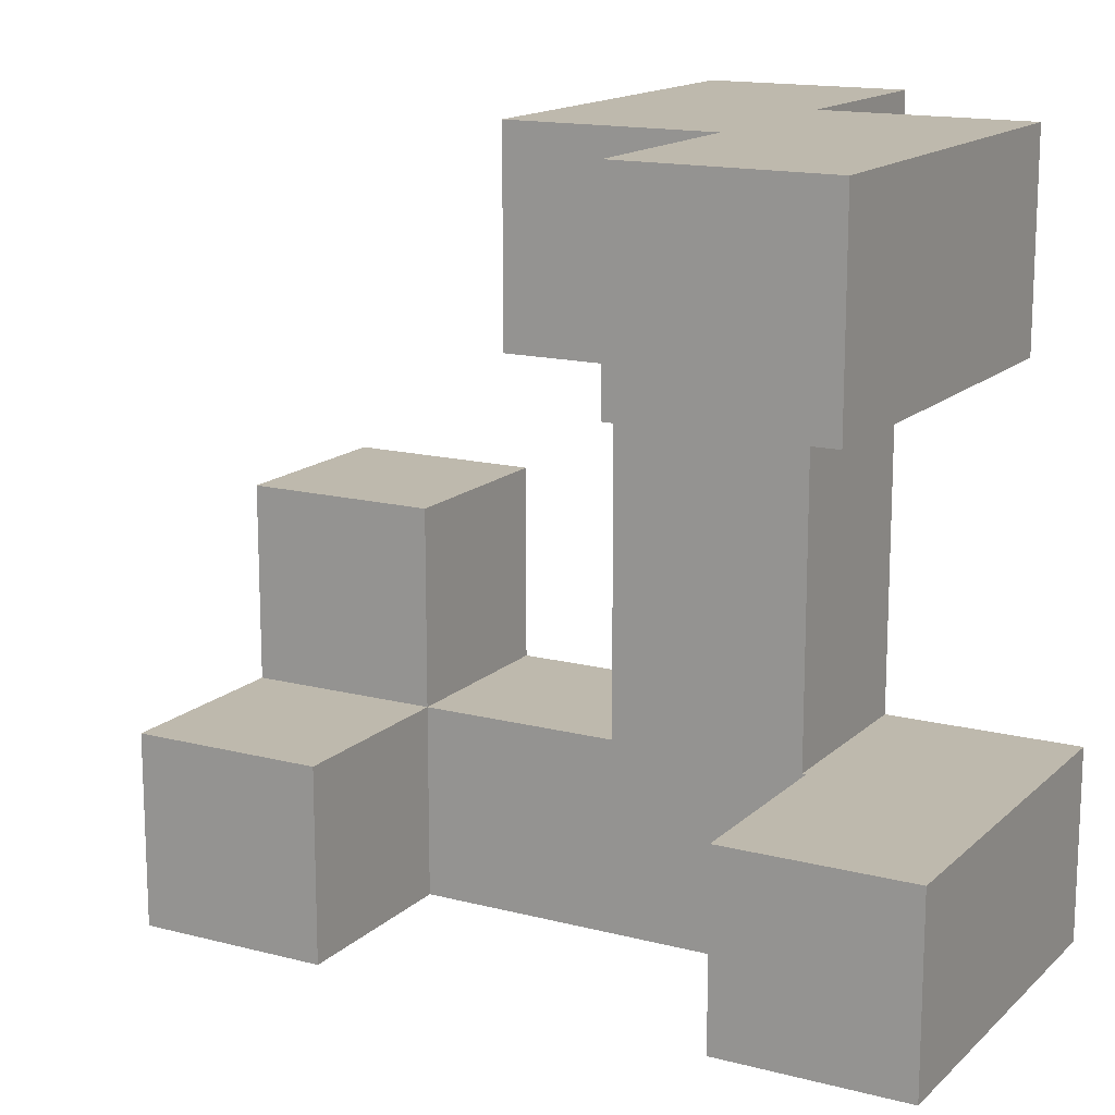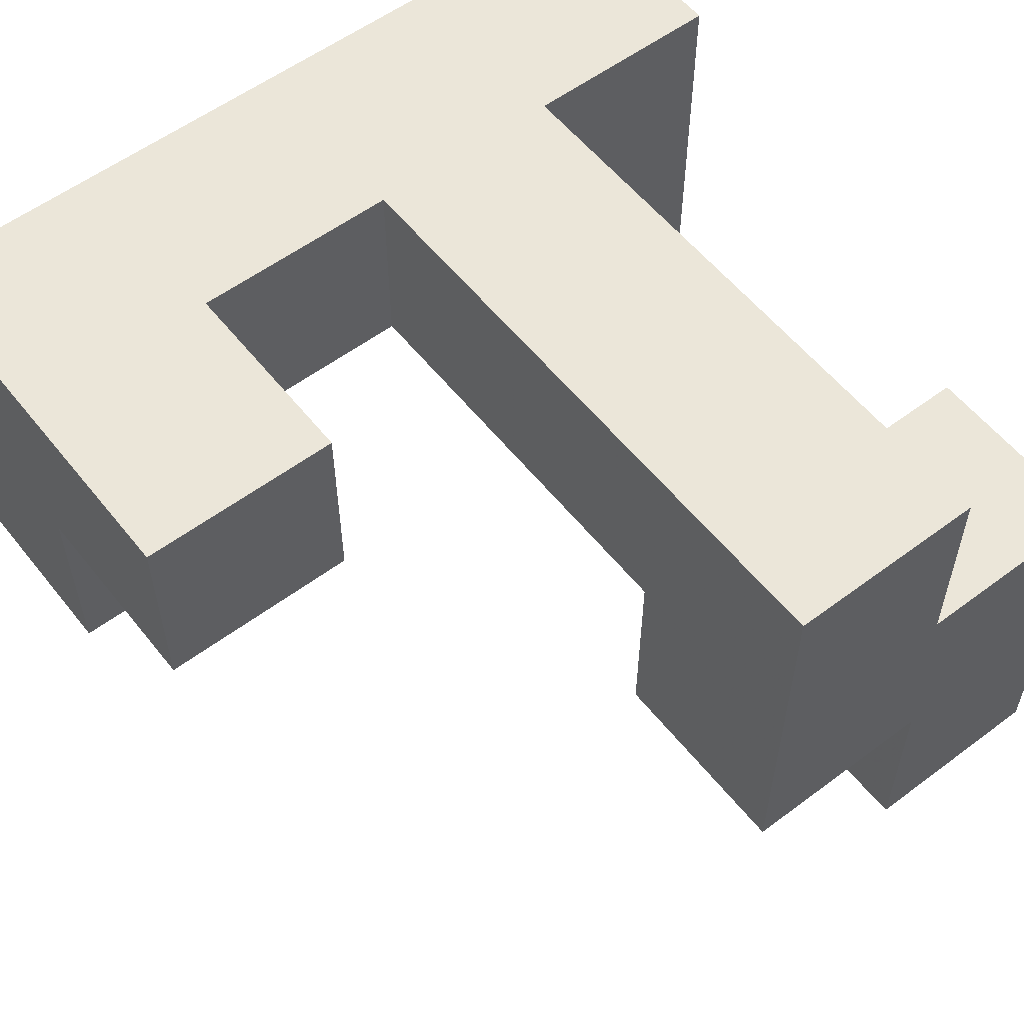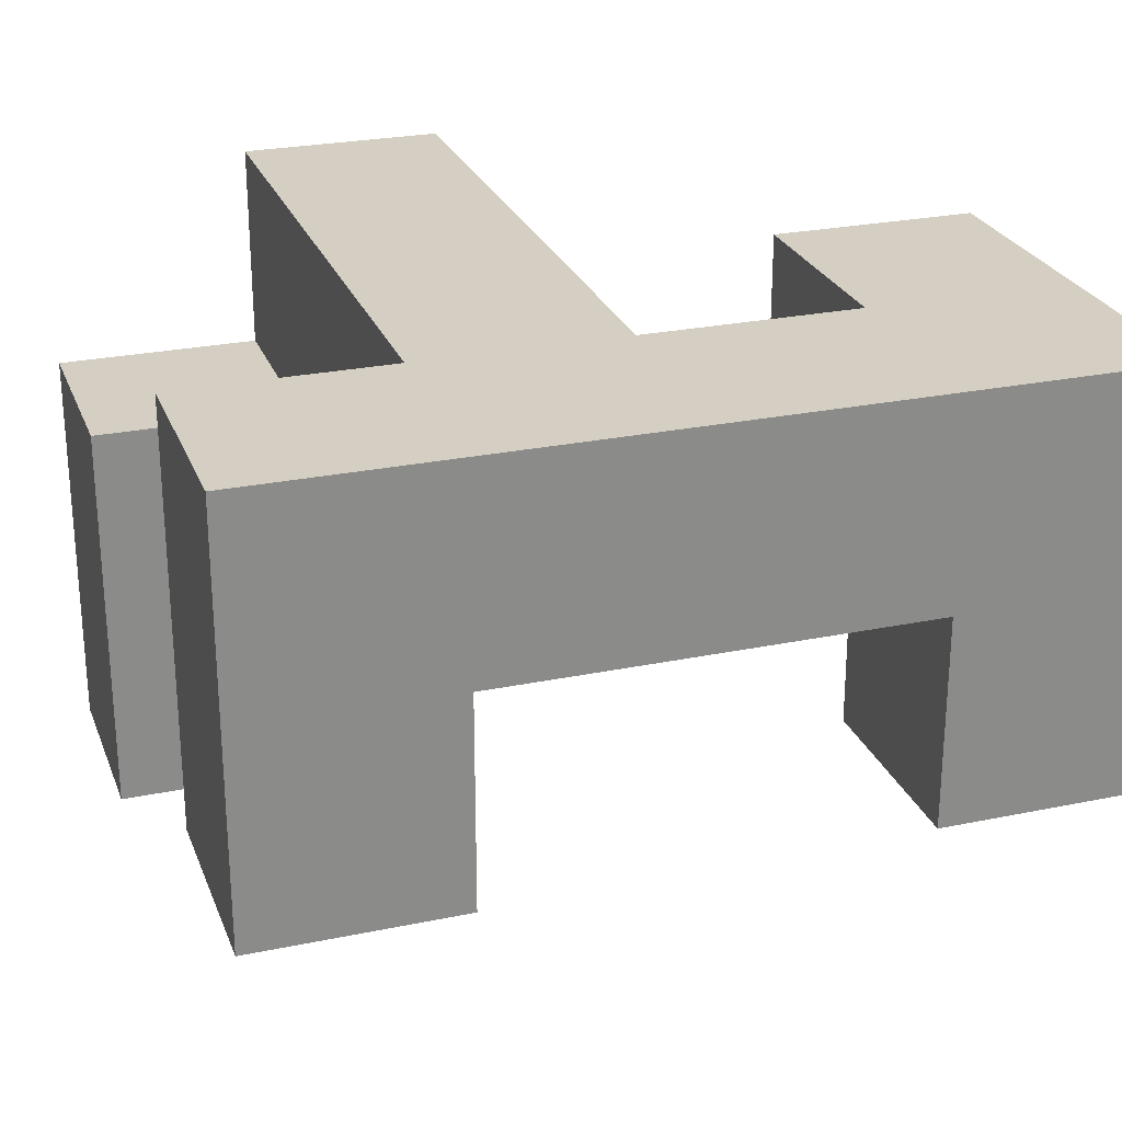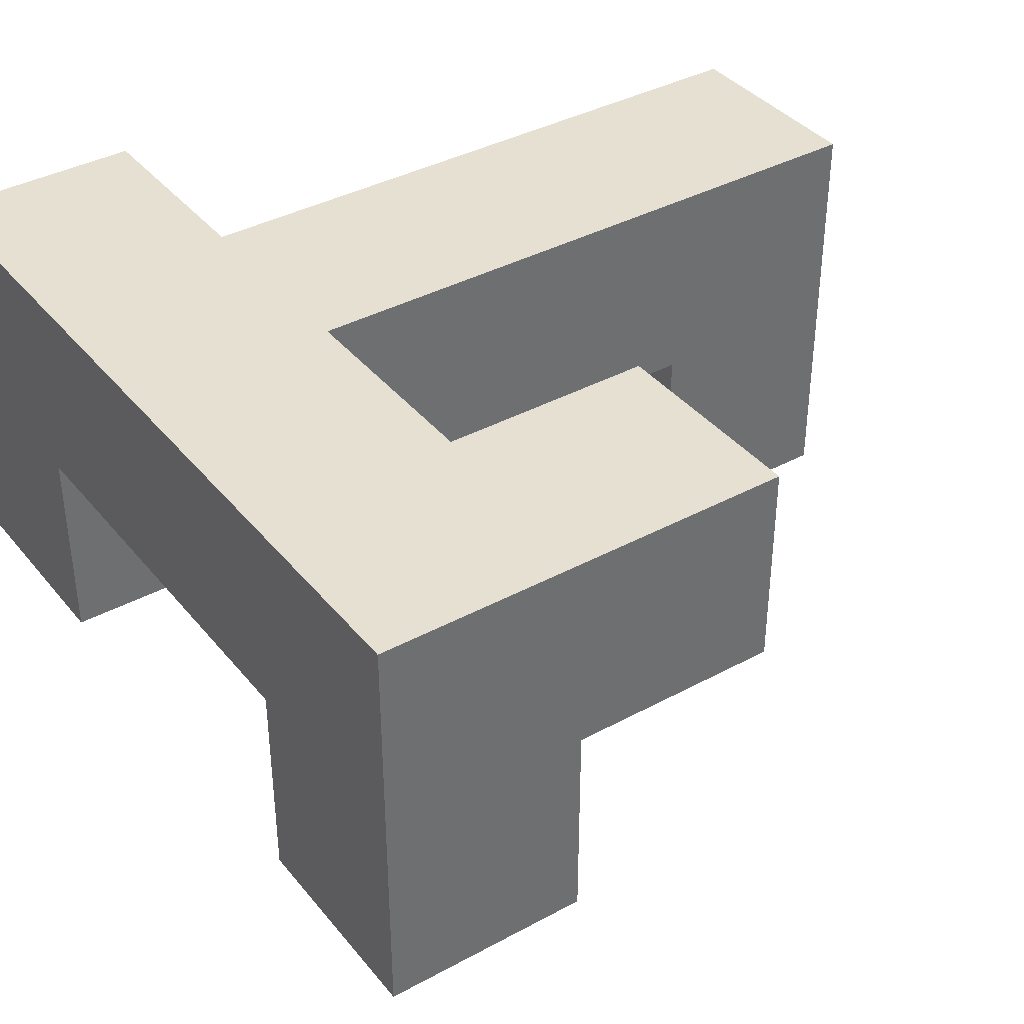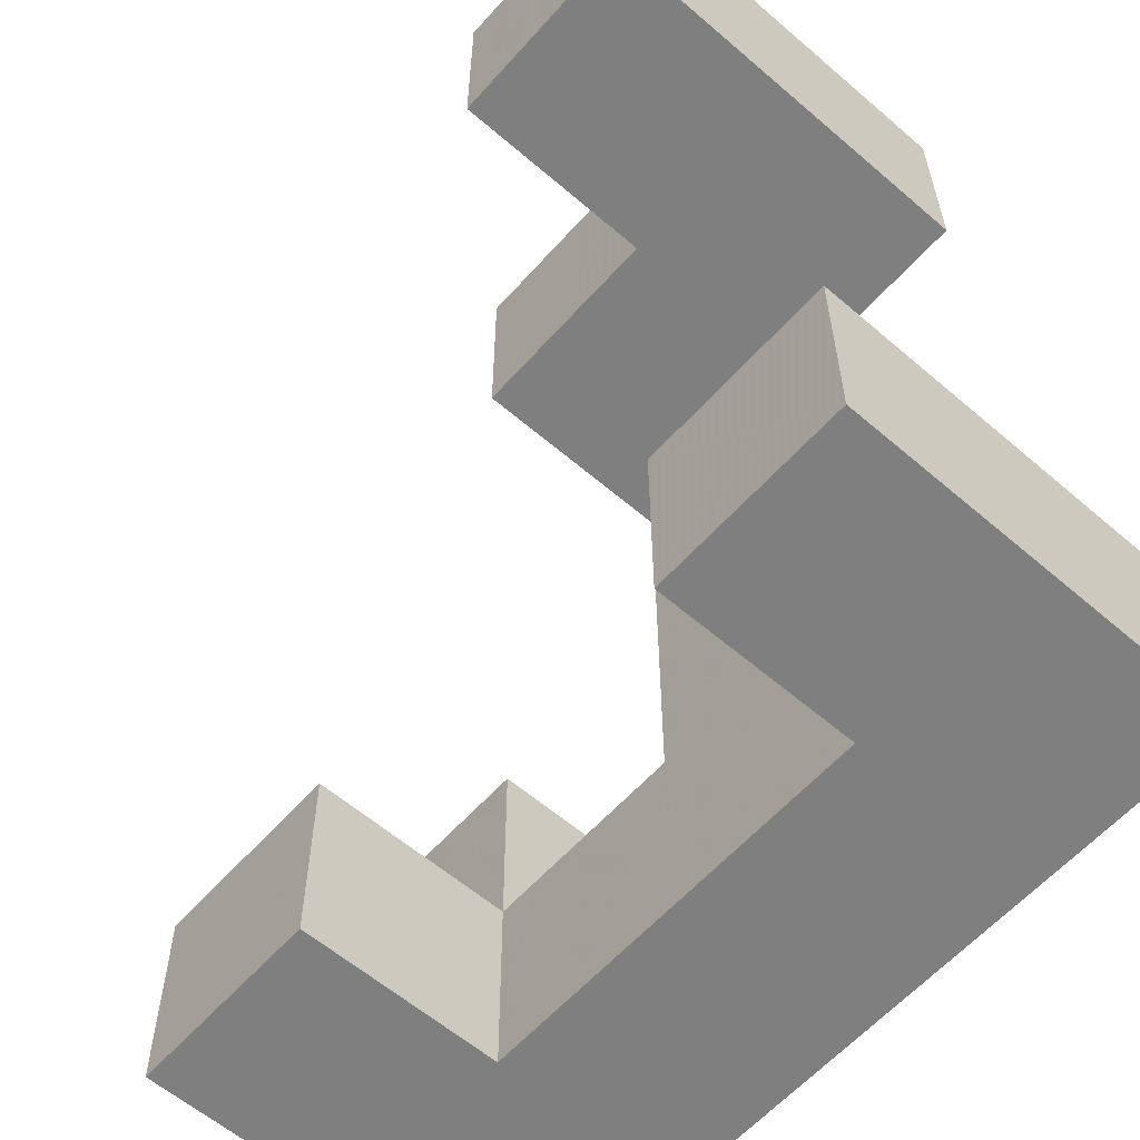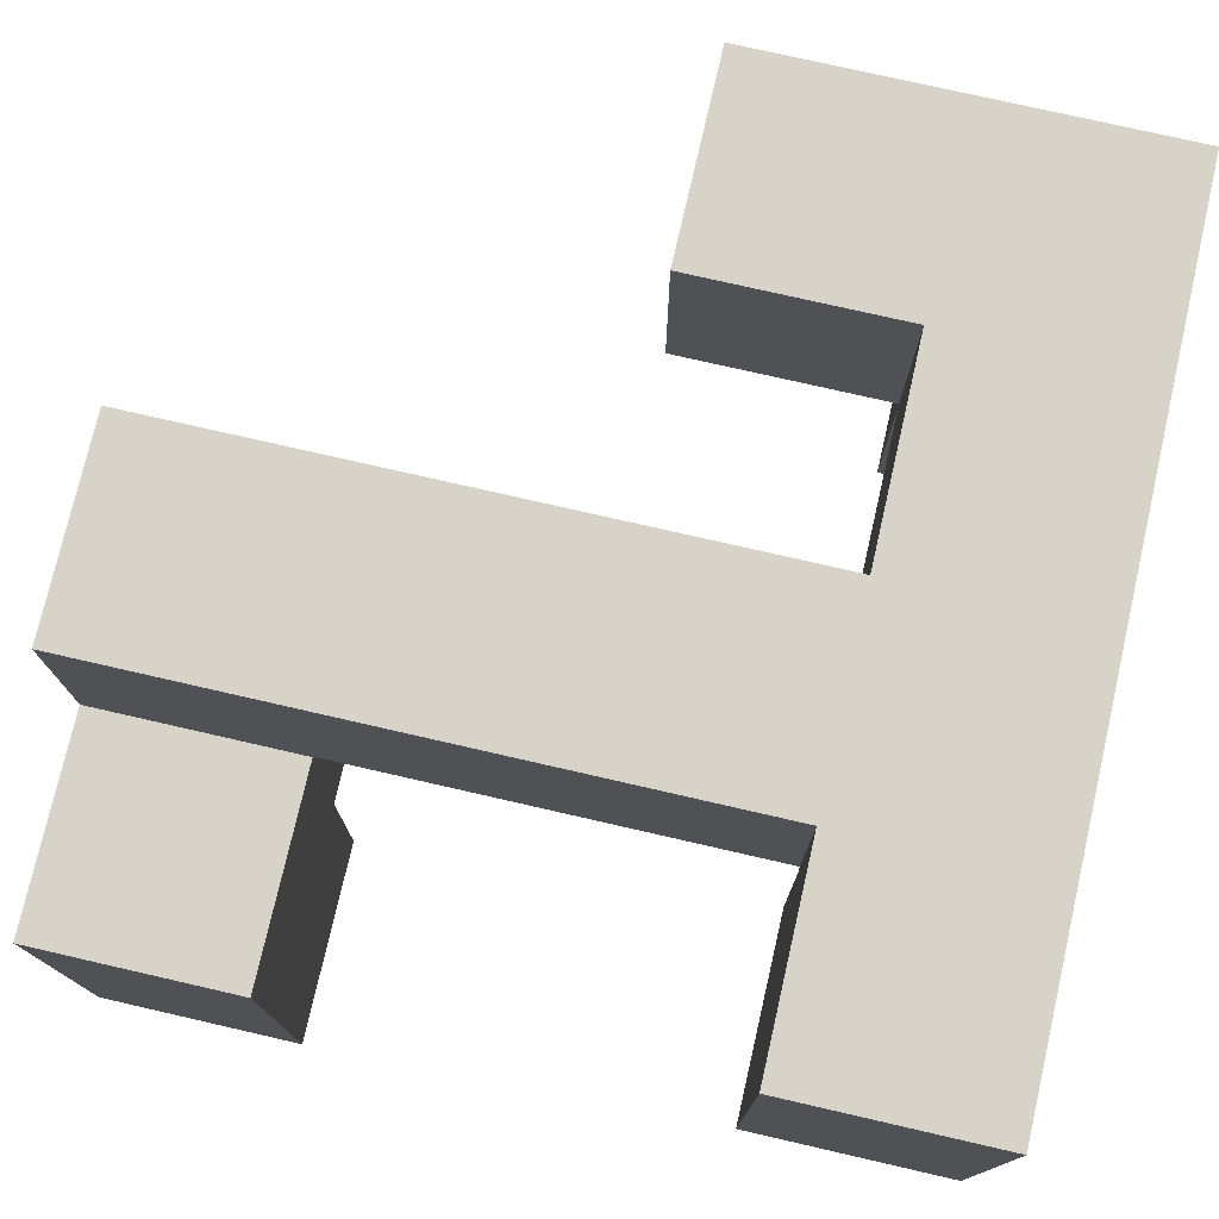
<metadata>
{"format":"obj","ext":"obj","renderer":"f3d","projection":"perspective","resolution":1024,"background":"white","views":[{"elev":15.1,"azim":-151.0,"up":"+Y"},{"elev":56.6,"azim":142.0,"up":"+Z"},{"elev":25.8,"azim":-18.3,"up":"+Z"},{"elev":38.3,"azim":55.5,"up":"+Z"},{"elev":-59.8,"azim":-131.4,"up":"+Y"},{"elev":76.1,"azim":-77.1,"up":"+Z"}]}
</metadata>
<code>
v -0.995 0.505 0
v -0.995 0.505 0.005
v -0.995 0.995 0.005
v -0.995 0.995 0
v -0.995 0.505 0.495
v -0.995 0.995 0.495
v -0.505 0.505 0
v -0.505 0.995 0
v -0.505 0.995 0.005
v -0.505 0.505 0.005
v -0.505 0.505 0.495
v -0.5 0.505 0.005
v -0.5 0.505 0.495
v -0.505 0.995 0.495
v -0.5 0.995 0.495
v -0.5 0.995 0.005
v -0.995 0.505 -0.495
v -0.995 0.505 -0.005
v -0.995 0.995 -0.005
v -0.995 0.995 -0.495
v -0.505 0.505 -0.495
v -0.505 0.995 -0.495
v -0.505 0.995 -0.005
v -0.505 0.505 -0.005
v -0.495 0.505 0.495
v -0.495 0.505 0.5
v -0.495 0.995 0.5
v -0.495 0.995 0.495
v -0.005 0.505 0.005
v -0.005 0.995 0.005
v -0.005 0.995 0.495
v -0.005 0.505 0.495
v -0.005 0.995 0.5
v -0.005 0.505 0.5
v -0.495 0.505 0.005
v -0.495 0.995 0.005
v -0.495 0.505 0.505
v -0.495 0.995 0.505
v -0.495 0.5 0.505
v -0.495 0.5 0.995
v -0.495 0.505 0.995
v -0.495 0.995 0.995
v -0.005 0.995 0.505
v -0.005 0.505 0.505
v -0.005 0.5 0.505
v -0.005 0.505 0.995
v -0.005 0.5 0.995
v -0.005 0.995 0.995
v -0.495 0 0.505
v -0.495 0 0.995
v -0.495 0.005 0.995
v -0.495 0.005 0.505
v -0.495 0.495 0.995
v -0.495 0.495 0.505
v -0.005 0 0.505
v -0.005 0.005 0.505
v -0.005 0.005 0.995
v -0.005 0 0.995
v -0.005 0.495 0.505
v -0.005 0.495 0.995
v -0.495 -0.5 0.505
v -0.495 -0.5 0.995
v -0.495 -0.495 0.995
v -0.495 -0.495 0.505
v -0.495 -0.005 0.995
v -0.495 -0.005 0.505
v -0.005 -0.5 0.505
v -0.005 -0.495 0.505
v -0.005 -0.495 0.995
v -0.005 -0.5 0.995
v -0.005 -0.005 0.505
v -0.005 -0.005 0.995
v -0.495 -0.505 0.505
v -0.495 -0.505 0.995
v -0.005 -0.505 0.505
v -0.005 -0.505 0.995
v -0.5 -0.995 0.505
v -0.495 -0.995 0.505
v -0.495 -0.995 0.995
v -0.5 -0.995 0.995
v -0.005 -0.995 0.505
v -0.005 -0.995 0.995
v 0 -0.995 0.505
v 0 -0.995 0.995
v -0.5 -0.505 0.505
v -0.5 -0.505 0.995
v 0 -0.505 0.995
v 0 -0.505 0.505
v 0.005 -0.995 0.505
v 0.005 -0.995 0.995
v 0.495 -0.995 0.505
v 0.495 -0.995 0.995
v 0.5 -0.995 0.505
v 0.5 -0.995 0.995
v 0.005 -0.505 0.995
v 0.005 -0.505 0.505
v 0.495 -0.505 0.995
v 0.495 -0.505 0.505
v 0.5 -0.505 0.995
v 0.5 -0.505 0.505
v 0.505 -0.995 0.5
v 0.505 -0.995 0.505
v 0.505 -0.505 0.505
v 0.505 -0.505 0.5
v 0.505 -0.505 0.995
v 0.505 -0.5 0.995
v 0.505 -0.5 0.505
v 0.995 -0.995 0.5
v 0.995 -0.505 0.5
v 0.995 -0.505 0.505
v 0.995 -0.995 0.505
v 0.995 -0.505 0.995
v 0.995 -0.995 0.995
v 0.995 -0.5 0.505
v 0.995 -0.5 0.995
v 0.505 -0.995 0.995
v 0.505 -0.495 0.995
v 0.505 -0.495 0.505
v 0.505 -0.005 0.995
v 0.505 -0.005 0.505
v 0.995 -0.495 0.505
v 0.995 -0.495 0.995
v 0.995 -0.005 0.505
v 0.995 -0.005 0.995
v -0.995 -0.995 0.5
v -0.995 -0.995 0.505
v -0.995 -0.505 0.505
v -0.995 -0.505 0.5
v -0.995 -0.995 0.995
v -0.995 -0.505 0.995
v -0.505 -0.995 0.5
v -0.505 -0.505 0.5
v -0.505 -0.505 0.505
v -0.505 -0.995 0.505
v -0.505 -0.995 0.995
v -0.505 -0.505 0.995
v -0.995 -0.995 0.005
v -0.995 -0.995 0.495
v -0.995 -0.505 0.495
v -0.995 -0.505 0.005
v -0.505 -0.995 0.005
v -0.505 -0.505 0.005
v -0.505 -0.505 0.495
v -0.505 -0.995 0.495
v 0.505 -0.995 0.005
v 0.505 -0.995 0.495
v 0.505 -0.505 0.495
v 0.505 -0.505 0.005
v 0.995 -0.995 0.005
v 0.995 -0.505 0.005
v 0.995 -0.505 0.495
v 0.995 -0.995 0.495
f 1 2 3 4
f 2 5 6 3
f 7 8 9 10
f 1 7 10 2
f 2 10 11 5
f 10 12 13 11
f 4 3 9 8
f 3 6 14 9
f 9 14 15 16
f 10 9 16 12
f 5 11 14 6
f 11 13 15 14
f 17 18 19 20
f 18 1 4 19
f 21 22 23 24
f 24 23 8 7
f 17 21 24 18
f 18 24 7 1
f 20 19 23 22
f 19 4 8 23
f 17 20 22 21
f 25 26 27 28
f 29 30 31 32
f 32 31 33 34
f 12 35 25 13
f 35 29 32 25
f 25 32 34 26
f 16 15 28 36
f 36 28 31 30
f 28 27 33 31
f 12 16 36 35
f 35 36 30 29
f 13 25 28 15
f 26 37 38 27
f 39 40 41 37
f 37 41 42 38
f 34 33 43 44
f 45 44 46 47
f 44 43 48 46
f 26 34 44 37
f 27 38 43 33
f 38 42 48 43
f 39 37 44 45
f 40 47 46 41
f 41 46 48 42
f 49 50 51 52
f 52 51 53 54
f 54 53 40 39
f 55 56 57 58
f 56 59 60 57
f 59 45 47 60
f 49 52 56 55
f 52 54 59 56
f 54 39 45 59
f 50 58 57 51
f 51 57 60 53
f 53 60 47 40
f 61 62 63 64
f 64 63 65 66
f 66 65 50 49
f 67 68 69 70
f 68 71 72 69
f 71 55 58 72
f 61 64 68 67
f 64 66 71 68
f 66 49 55 71
f 62 70 69 63
f 63 69 72 65
f 65 72 58 50
f 73 74 62 61
f 75 67 70 76
f 77 78 79 80
f 78 81 82 79
f 81 83 84 82
f 85 86 74 73
f 75 76 87 88
f 77 85 73 78
f 78 73 75 81
f 81 75 88 83
f 73 61 67 75
f 80 79 74 86
f 79 82 76 74
f 82 84 87 76
f 74 76 70 62
f 83 89 90 84
f 89 91 92 90
f 91 93 94 92
f 88 87 95 96
f 96 95 97 98
f 98 97 99 100
f 83 88 96 89
f 89 96 98 91
f 91 98 100 93
f 84 90 95 87
f 90 92 97 95
f 92 94 99 97
f 101 102 103 104
f 103 105 106 107
f 108 109 110 111
f 111 110 112 113
f 110 114 115 112
f 93 102 116 94
f 101 108 111 102
f 102 111 113 116
f 100 99 105 103
f 104 103 110 109
f 93 100 103 102
f 103 107 114 110
f 94 116 105 99
f 116 113 112 105
f 105 112 115 106
f 107 106 117 118
f 118 117 119 120
f 114 121 122 115
f 121 123 124 122
f 120 119 124 123
f 107 118 121 114
f 118 120 123 121
f 106 115 122 117
f 117 122 124 119
f 125 126 127 128
f 126 129 130 127
f 131 132 133 134
f 125 131 134 126
f 126 134 135 129
f 134 77 80 135
f 128 127 133 132
f 127 130 136 133
f 133 136 86 85
f 134 133 85 77
f 129 135 136 130
f 135 80 86 136
f 137 138 139 140
f 138 125 128 139
f 141 142 143 144
f 144 143 132 131
f 137 141 144 138
f 138 144 131 125
f 140 139 143 142
f 139 128 132 143
f 137 140 142 141
f 145 146 147 148
f 146 101 104 147
f 149 150 151 152
f 152 151 109 108
f 145 149 152 146
f 146 152 108 101
f 148 147 151 150
f 147 104 109 151
f 145 148 150 149

</code>
